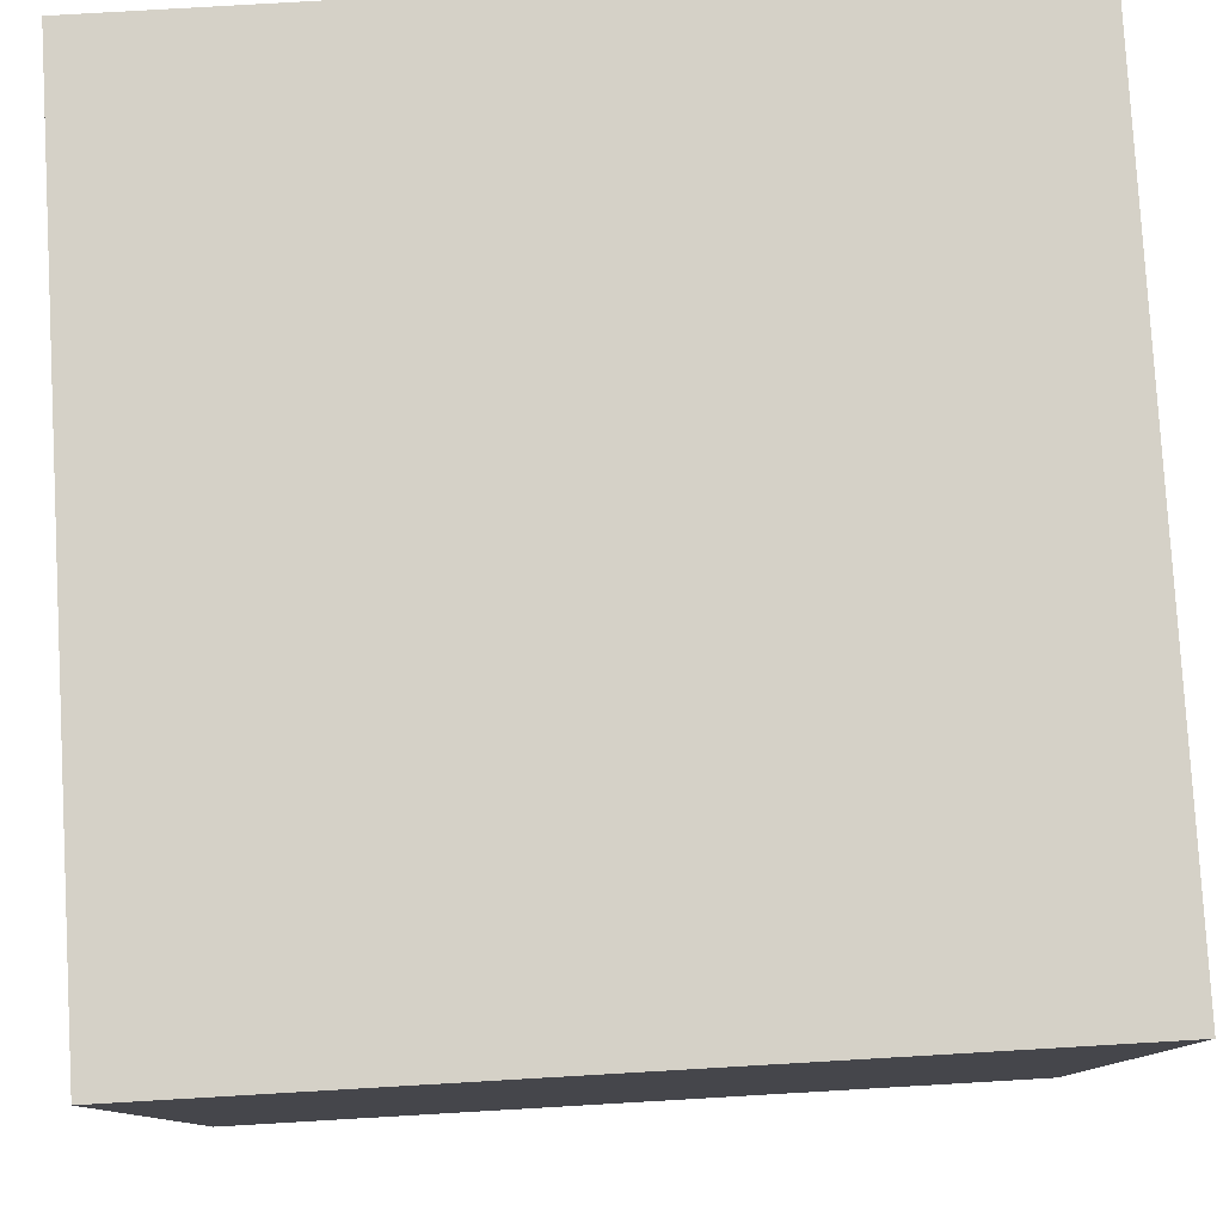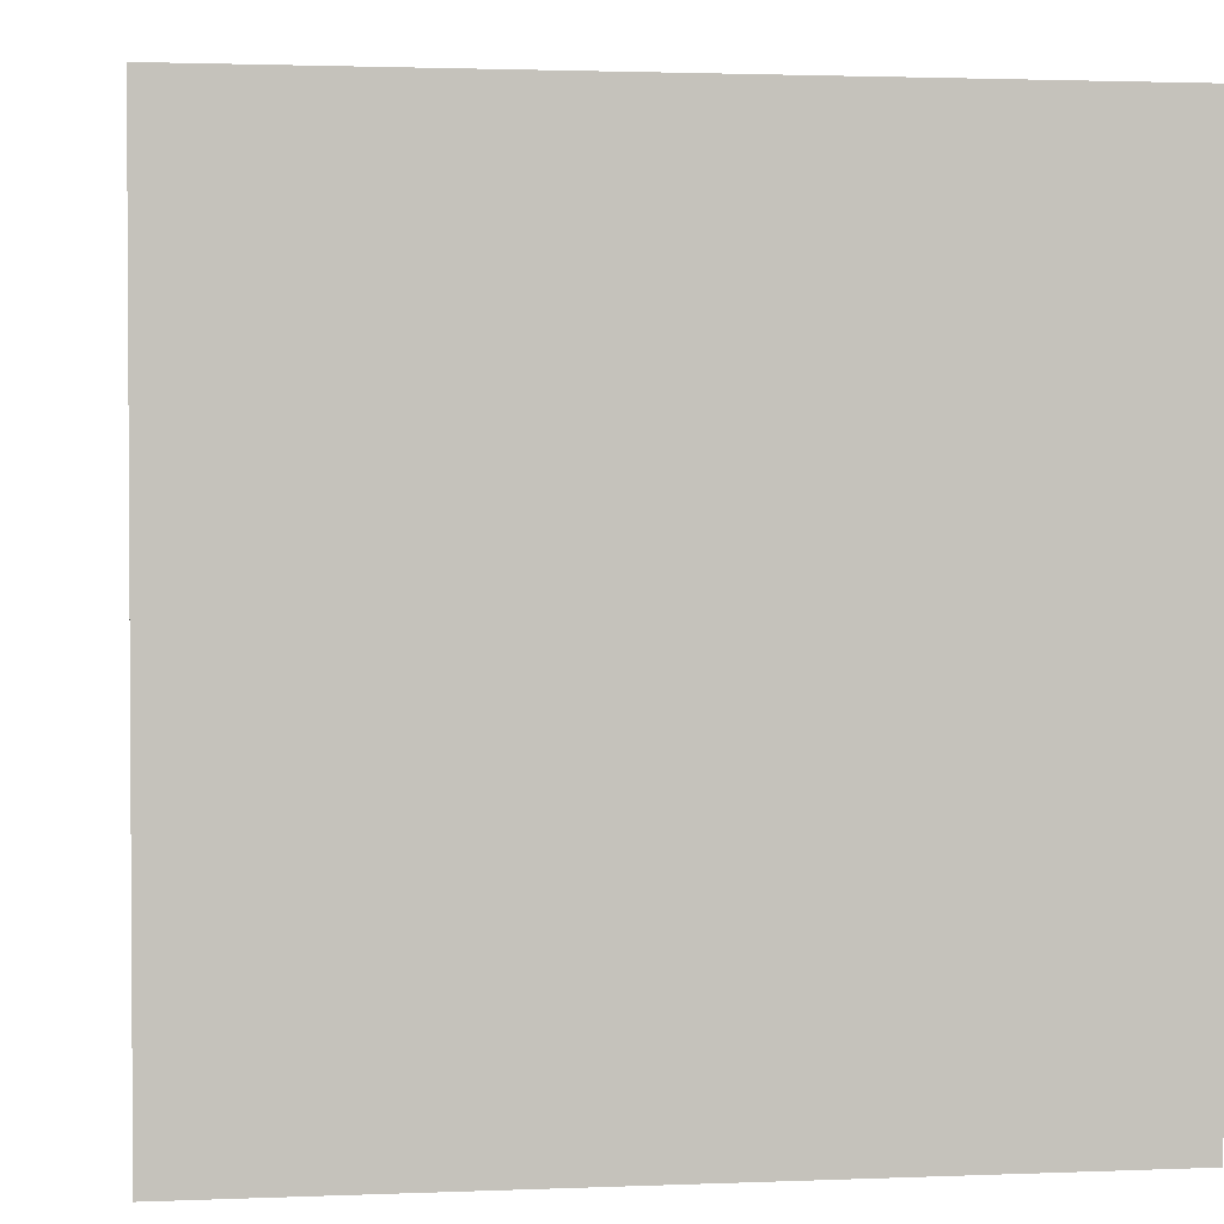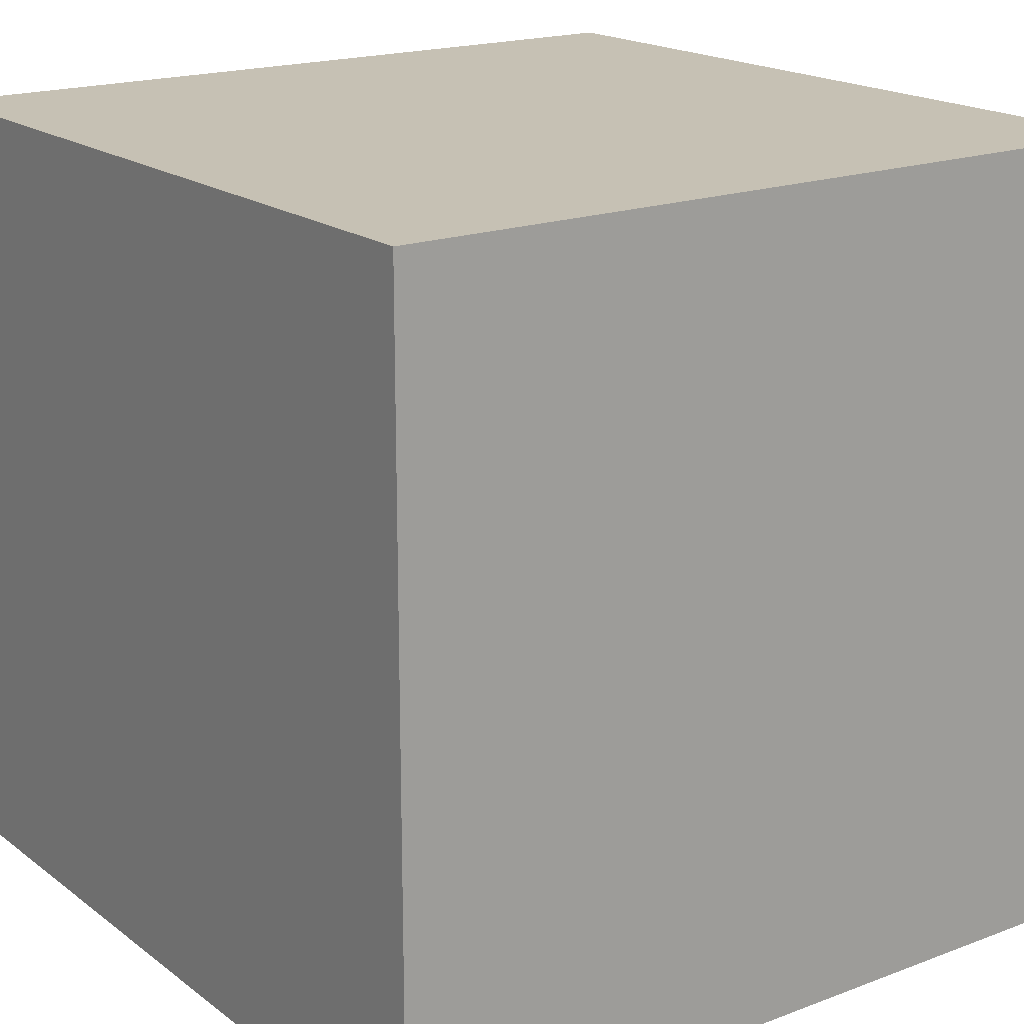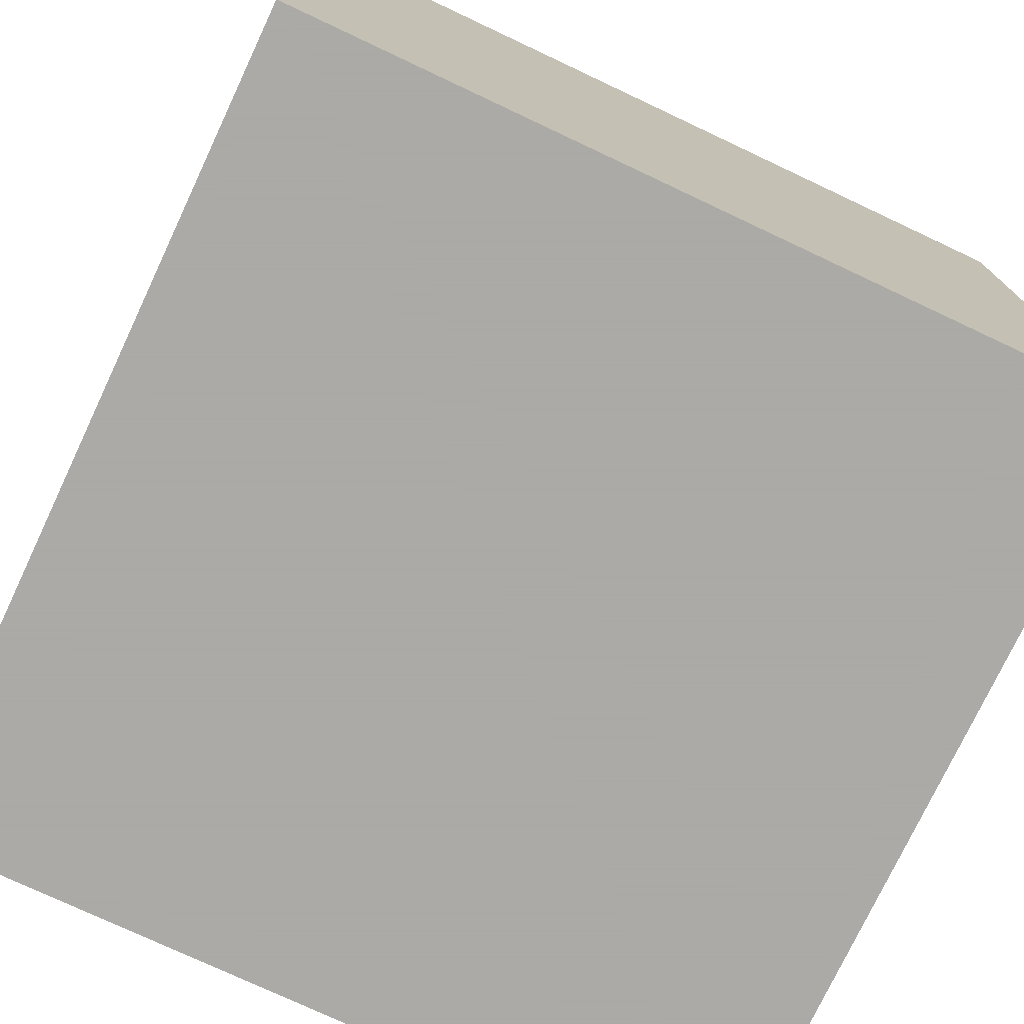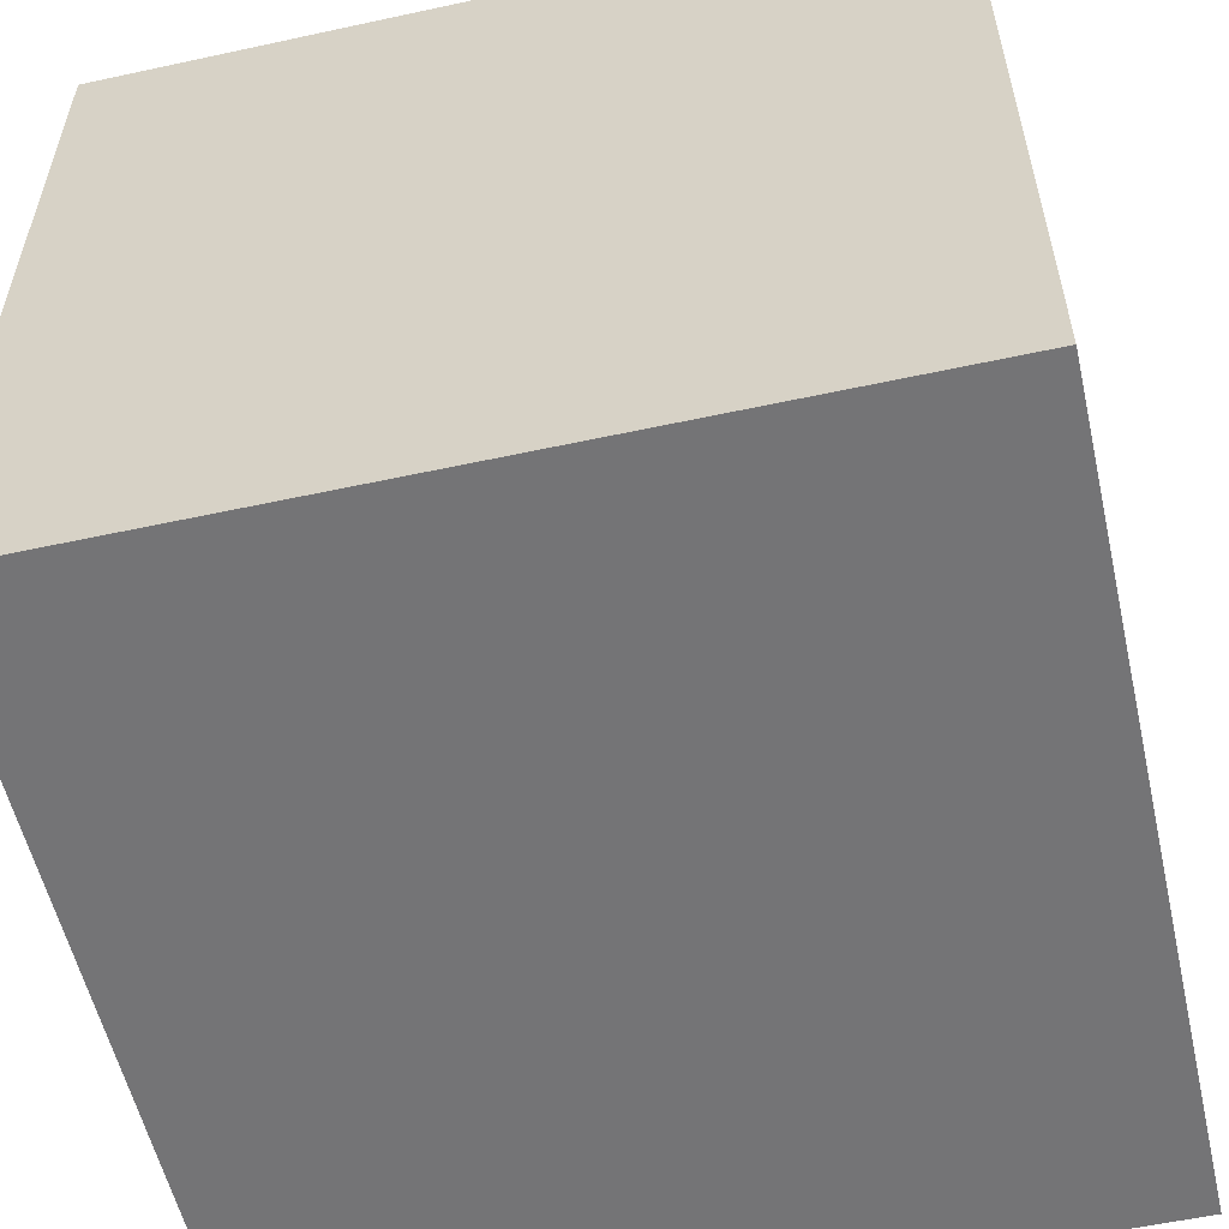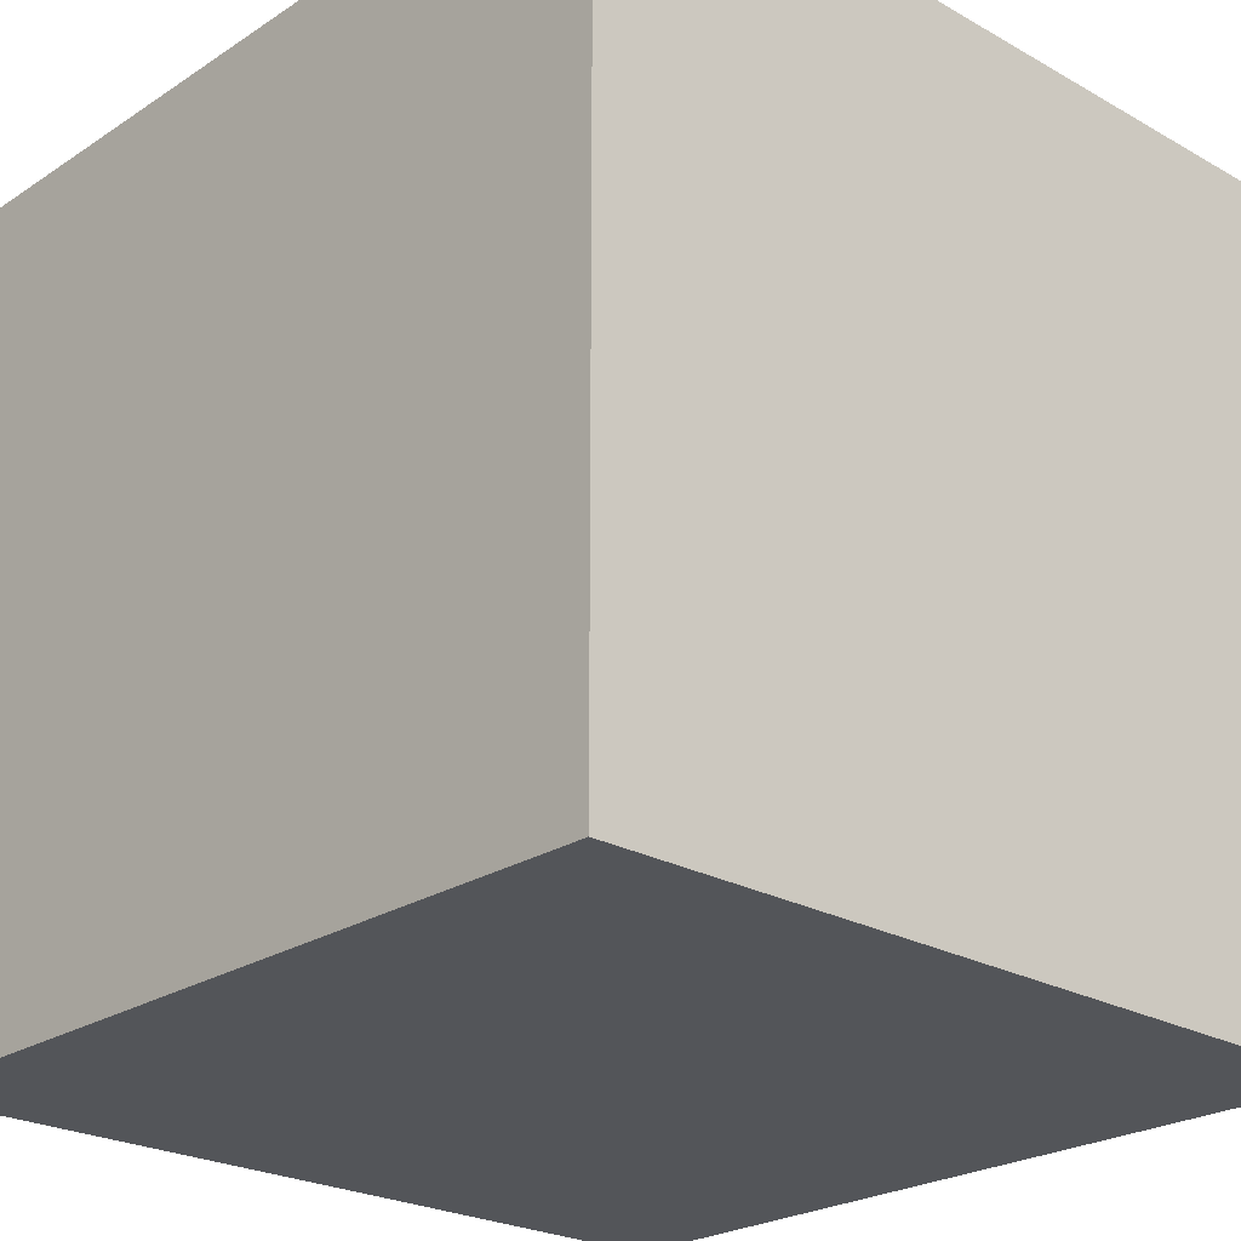
<metadata>
{"format":"obj","ext":"obj","renderer":"f3d","projection":"perspective","resolution":1024,"background":"white","views":[{"elev":79.7,"azim":176.7,"up":"+Z"},{"elev":2.1,"azim":81.7,"up":"+Z"},{"elev":18.5,"azim":54.2,"up":"+Y"},{"elev":-75.7,"azim":-115.2,"up":"+Y"},{"elev":-56.3,"azim":-77.2,"up":"+Y"},{"elev":-24.1,"azim":137.0,"up":"+Z"}]}
</metadata>
<code>
o Cube
v 0.3 -0.3 -0.3
v 0.3 -0.3 0.3
v -0.3 -0.3 0.3
v -0.3 -0.3 -0.3
v 0.3 0.3 -0.3
v 0.3 0.3 0.3
v -0.3 0.3 0.3
v -0.3 0.3 -0.3
f 2 3 4
f 5 8 7
f 5 6 2
f 6 7 3
f 7 8 4
f 5 1 4
f 1 2 4
f 6 5 7
f 1 5 2
f 2 6 3
f 3 7 4
f 8 5 4

</code>
